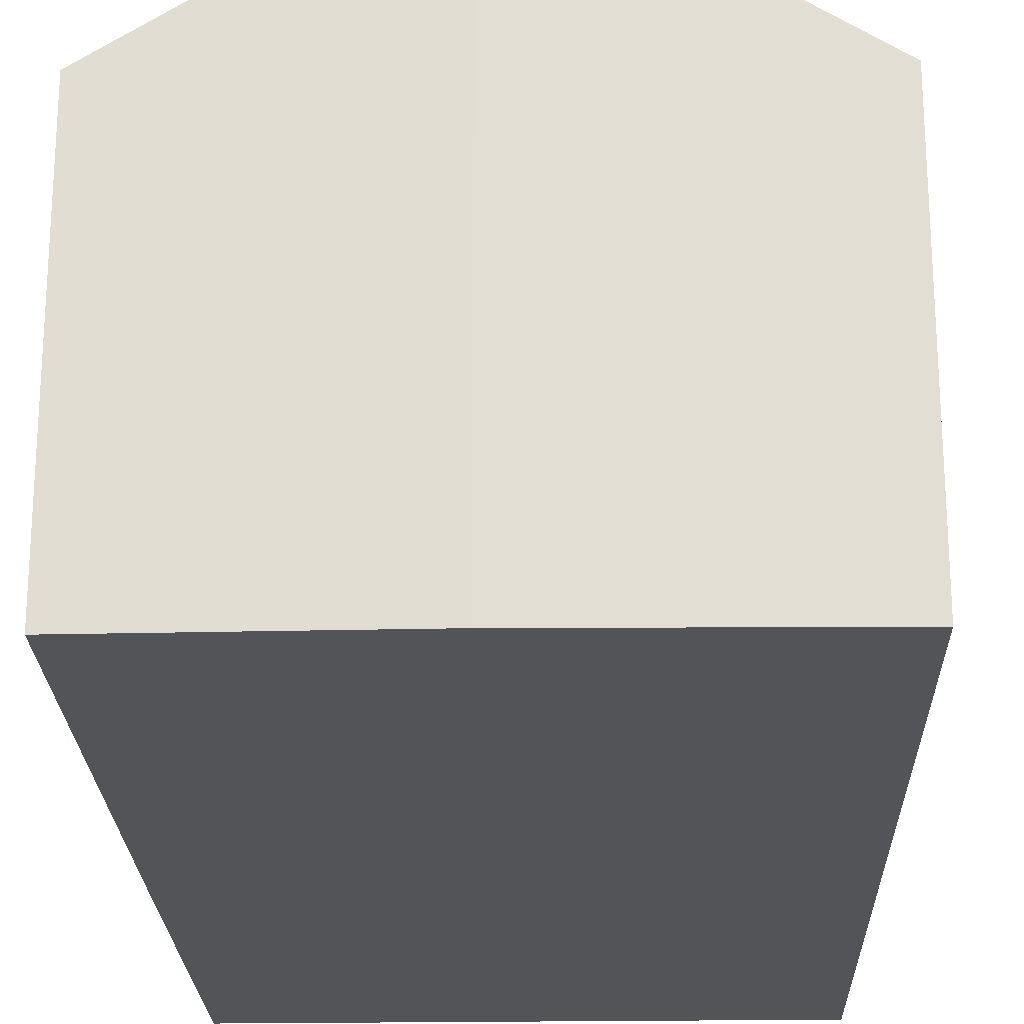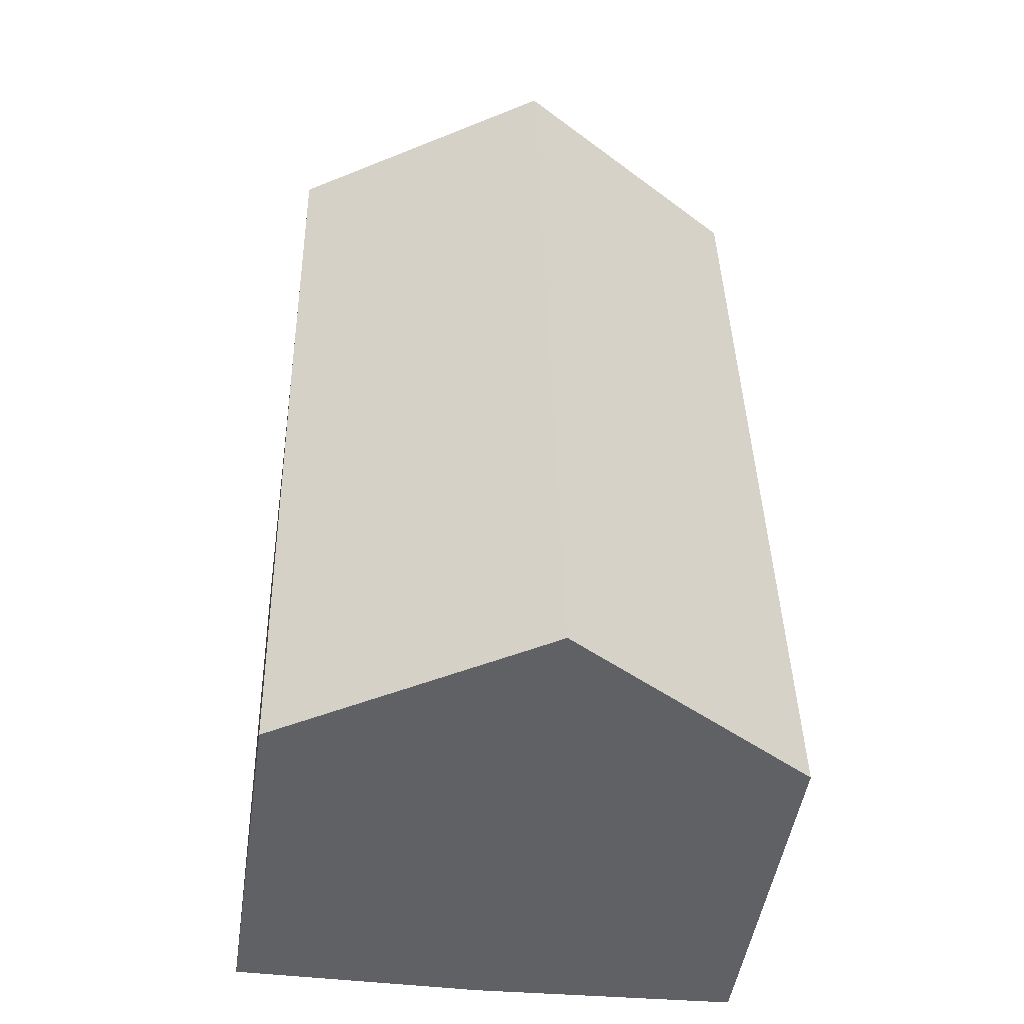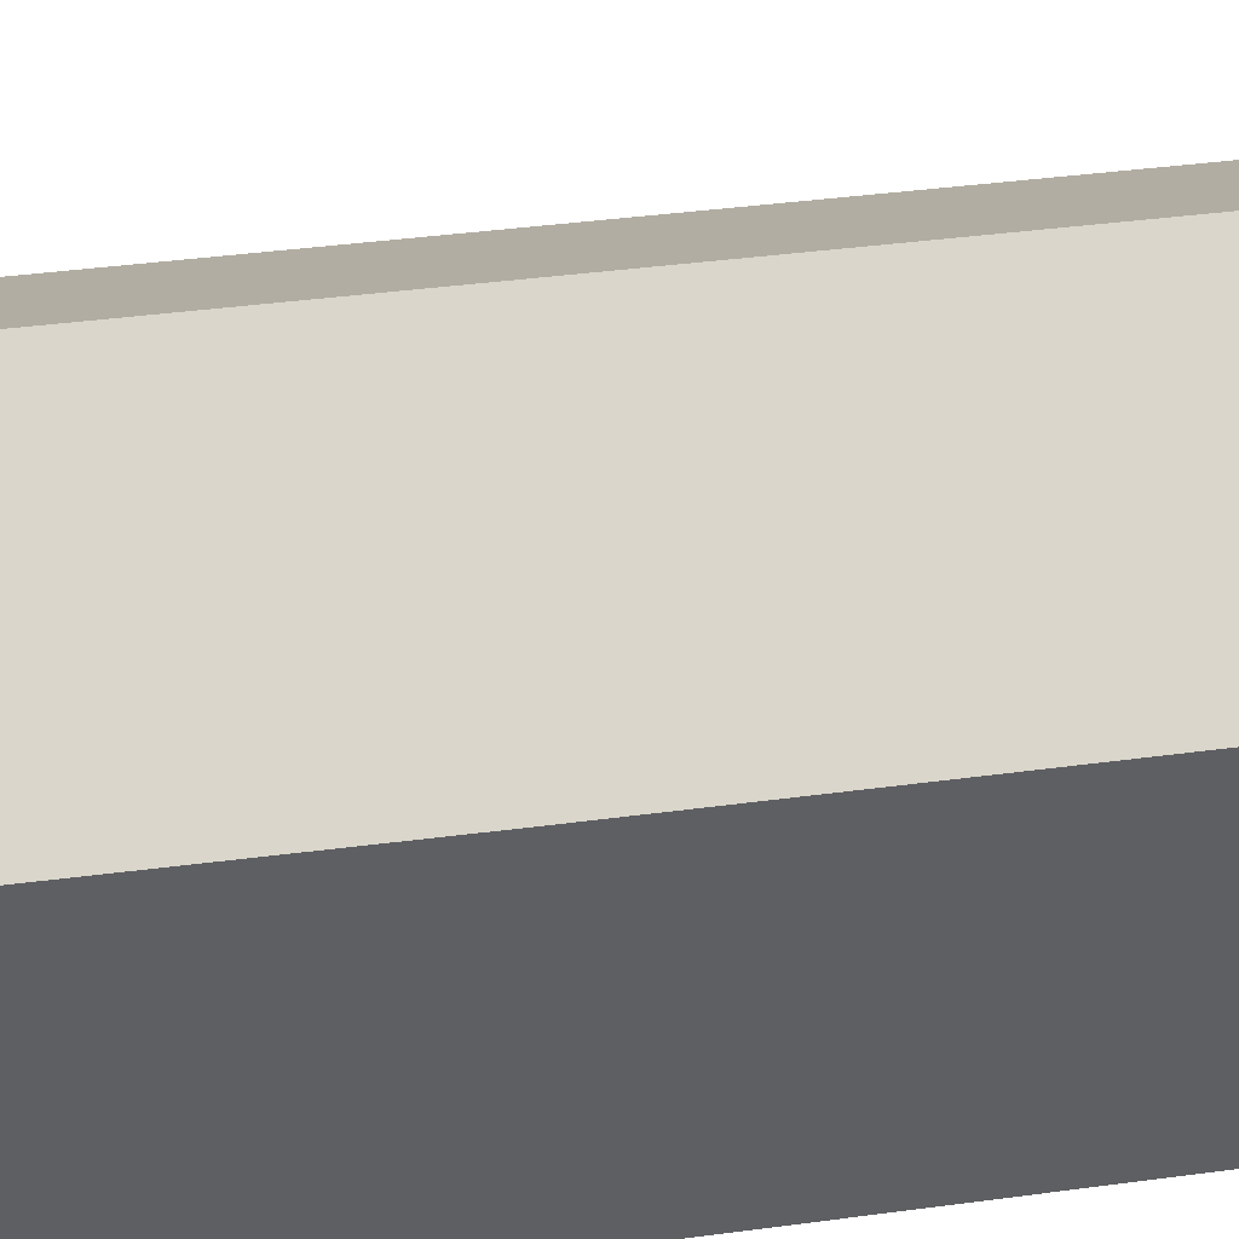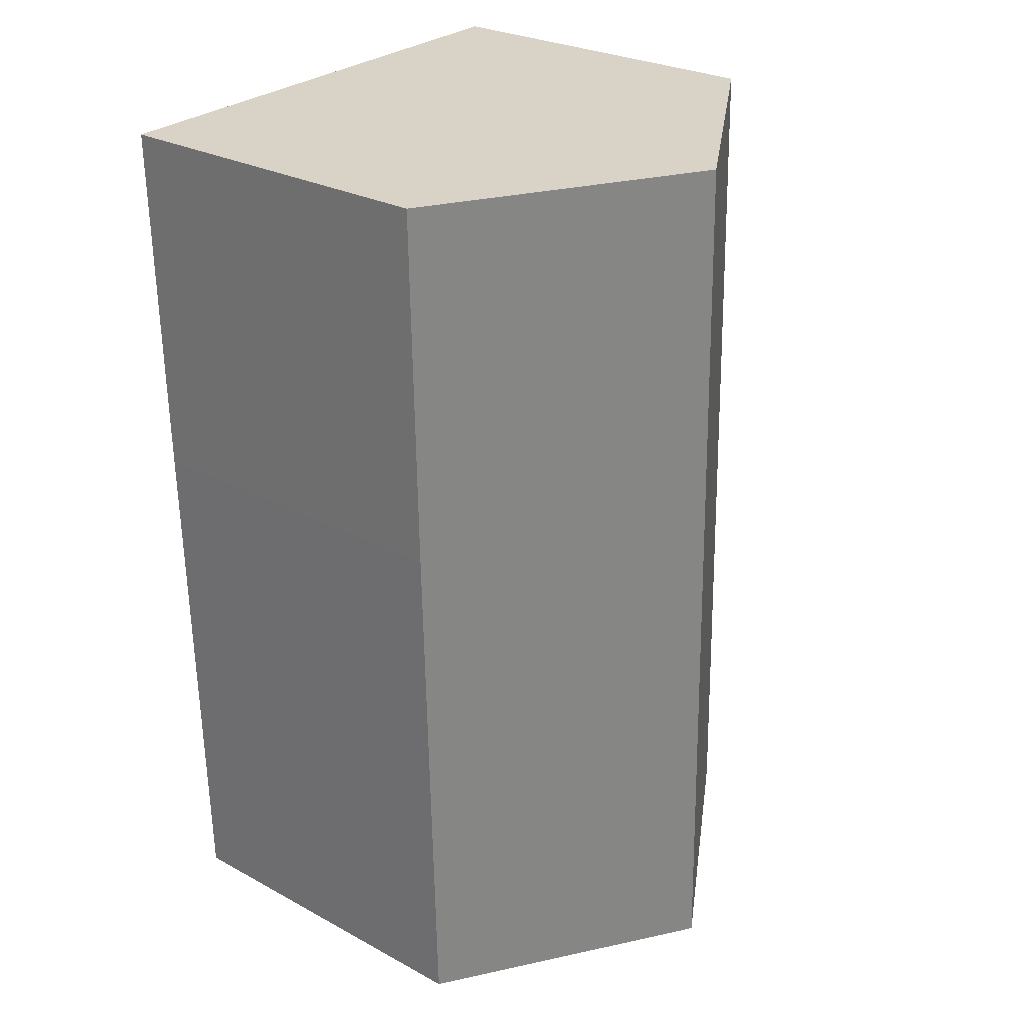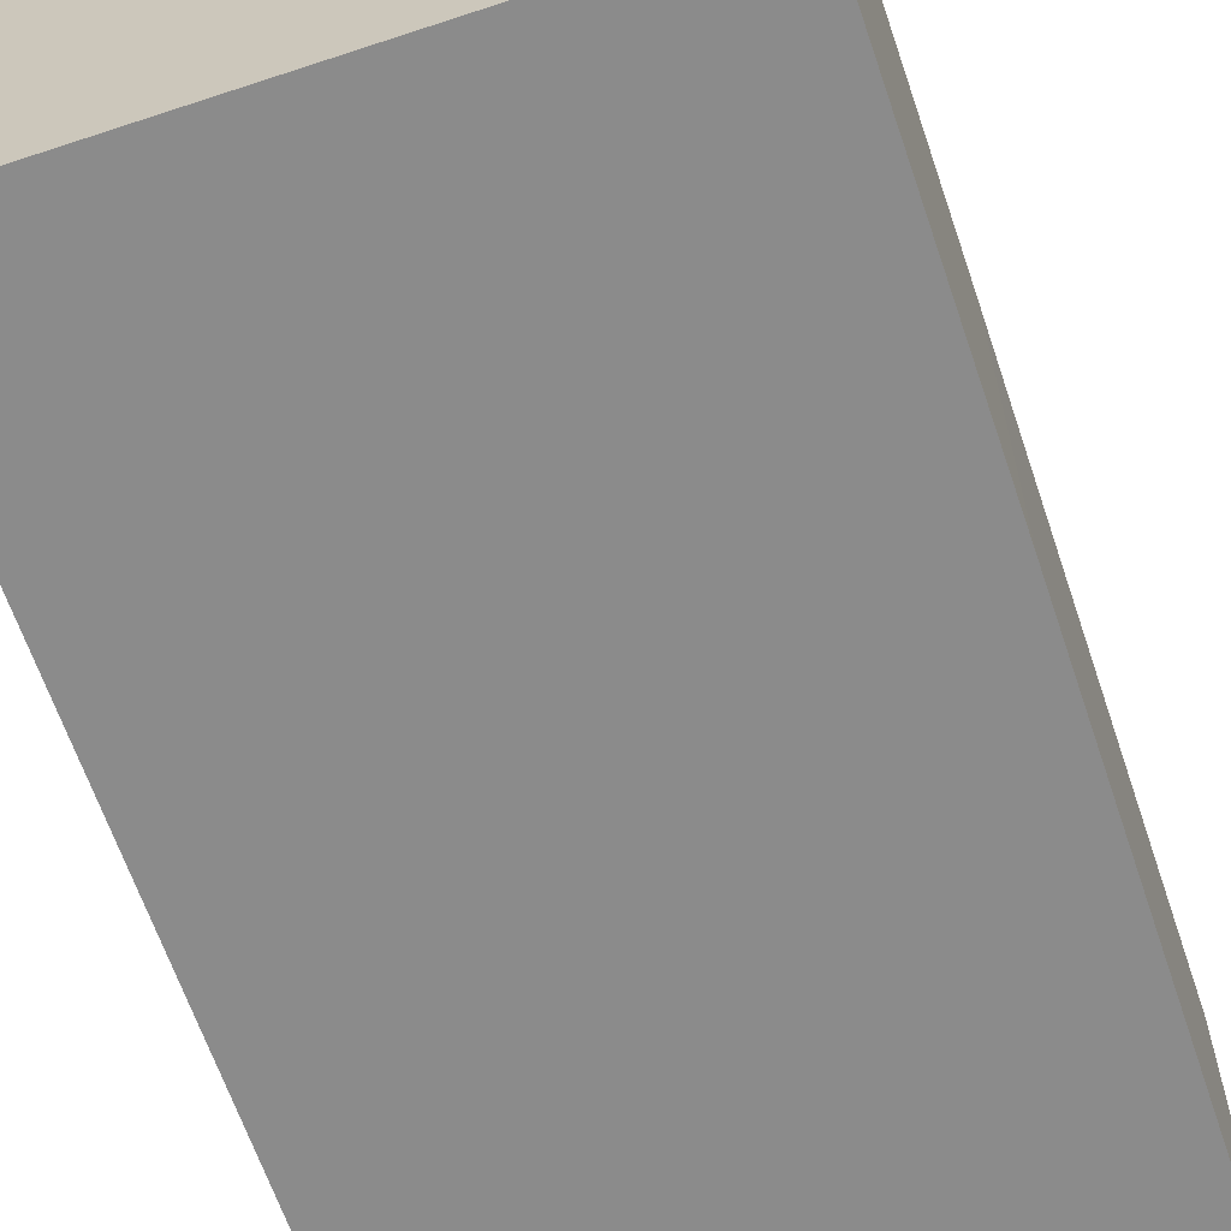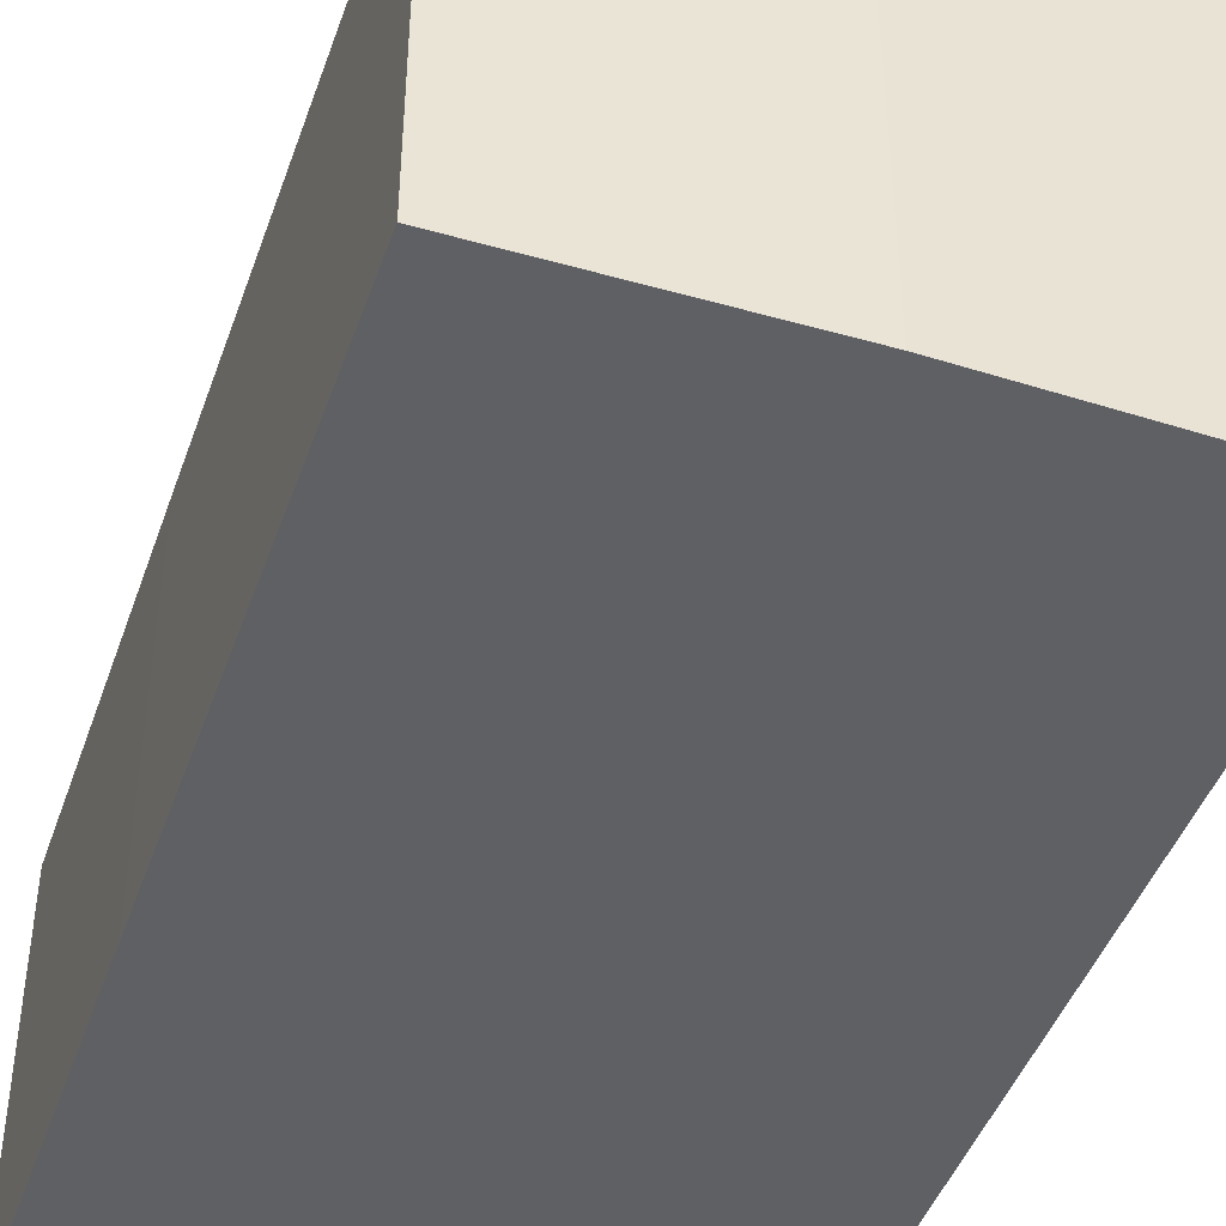
<metadata>
{"format":"obj","ext":"obj","renderer":"f3d","projection":"perspective","resolution":1024,"background":"white","views":[{"elev":-22.8,"azim":-176.9,"up":"+Y"},{"elev":-48.5,"azim":171.6,"up":"+Z"},{"elev":42.8,"azim":82.5,"up":"+Y"},{"elev":26.9,"azim":130.0,"up":"+Z"},{"elev":-63.8,"azim":20.1,"up":"+Y"},{"elev":-45.1,"azim":162.6,"up":"+Y"}]}
</metadata>
<code>
v  16.32 11.16 16.09
v  8.645 16.12 27.63
v  16.57 11.18 27.41
v  15.91 11.18 -0.473
v  8.229 15.96 -0.377
v  7.975 16.12 -0.365
v  0 11.15 6.826e-16
v  0.77 11.21 27.85
v  8.229 2.308e-17 -0.377
v  15.91 2.896e-17 -0.473
v  0 0 0
v  7.975 2.235e-17 -0.365
v  0.77 -1.705e-15 27.85
v  16.57 -1.678e-15 27.41
v  8.645 -1.692e-15 27.63
v  16.32 -9.852e-16 16.09
g defaultobject
f 1 2 3
f 2 1 4
f 2 4 5
f 2 5 6
f 7 2 6
f 2 7 8
f 4 9 5
f 9 4 10
f 5 7 6
f 7 5 9
f 7 9 11
f 11 9 12
f 7 13 8
f 13 7 11
f 13 2 8
f 2 13 3
f 3 13 14
f 14 13 15
f 14 1 3
f 1 14 16
f 1 16 4
f 4 16 10
f 16 9 10
f 9 16 12
f 12 16 11
f 11 16 13
f 13 16 15
f 15 16 14

</code>
